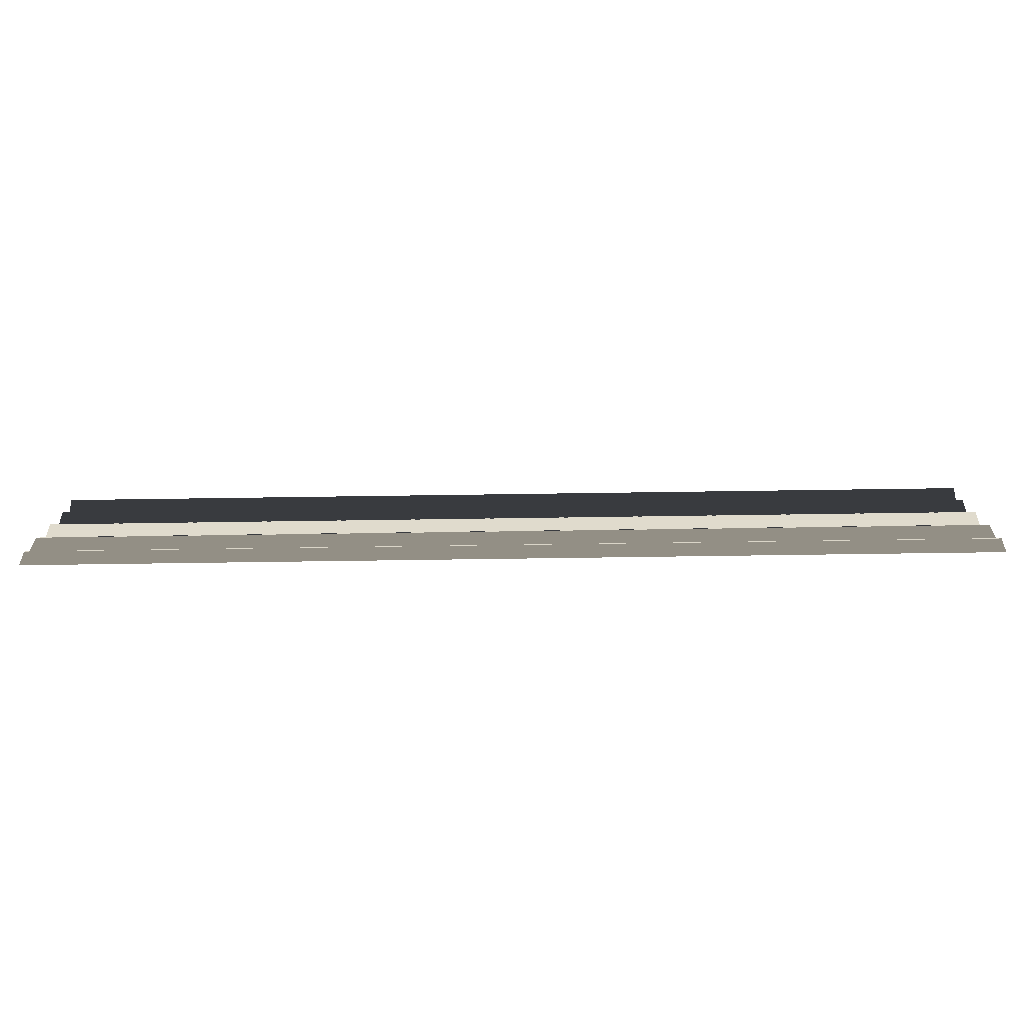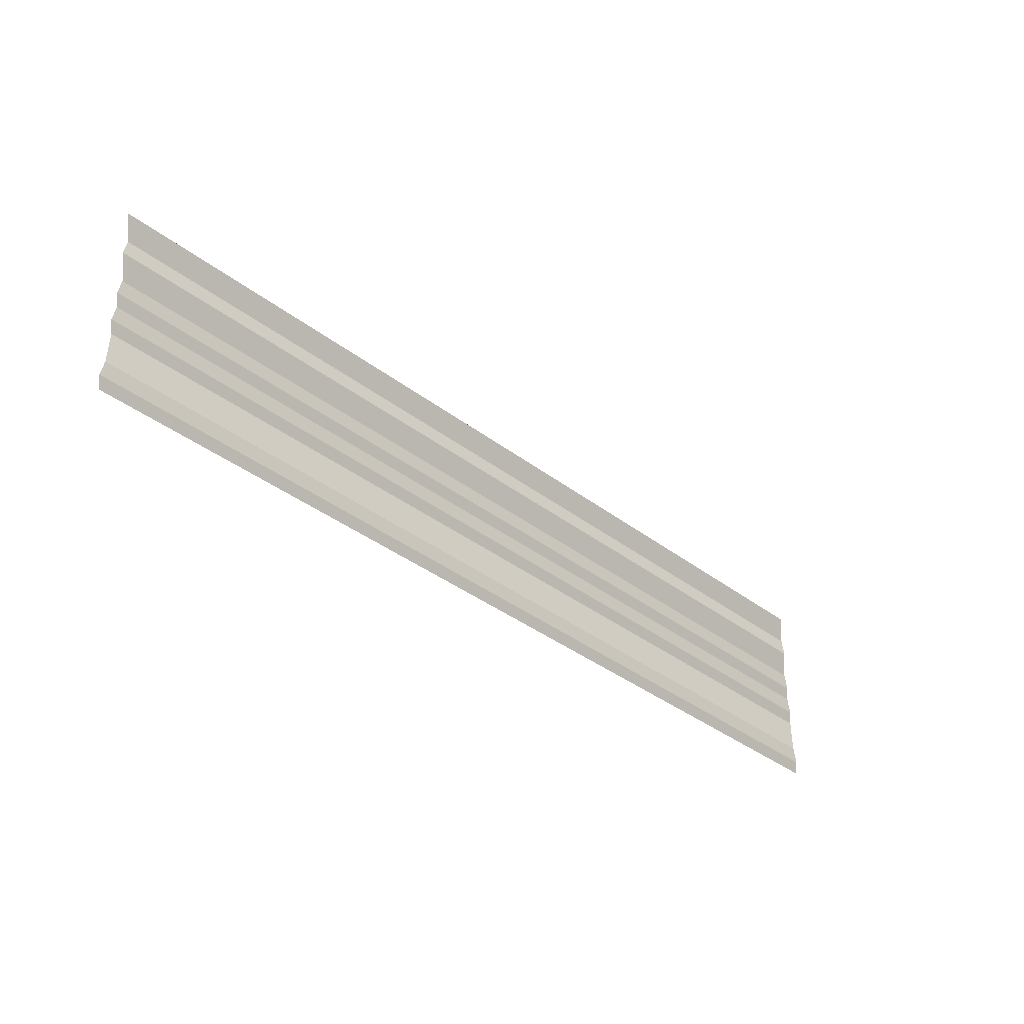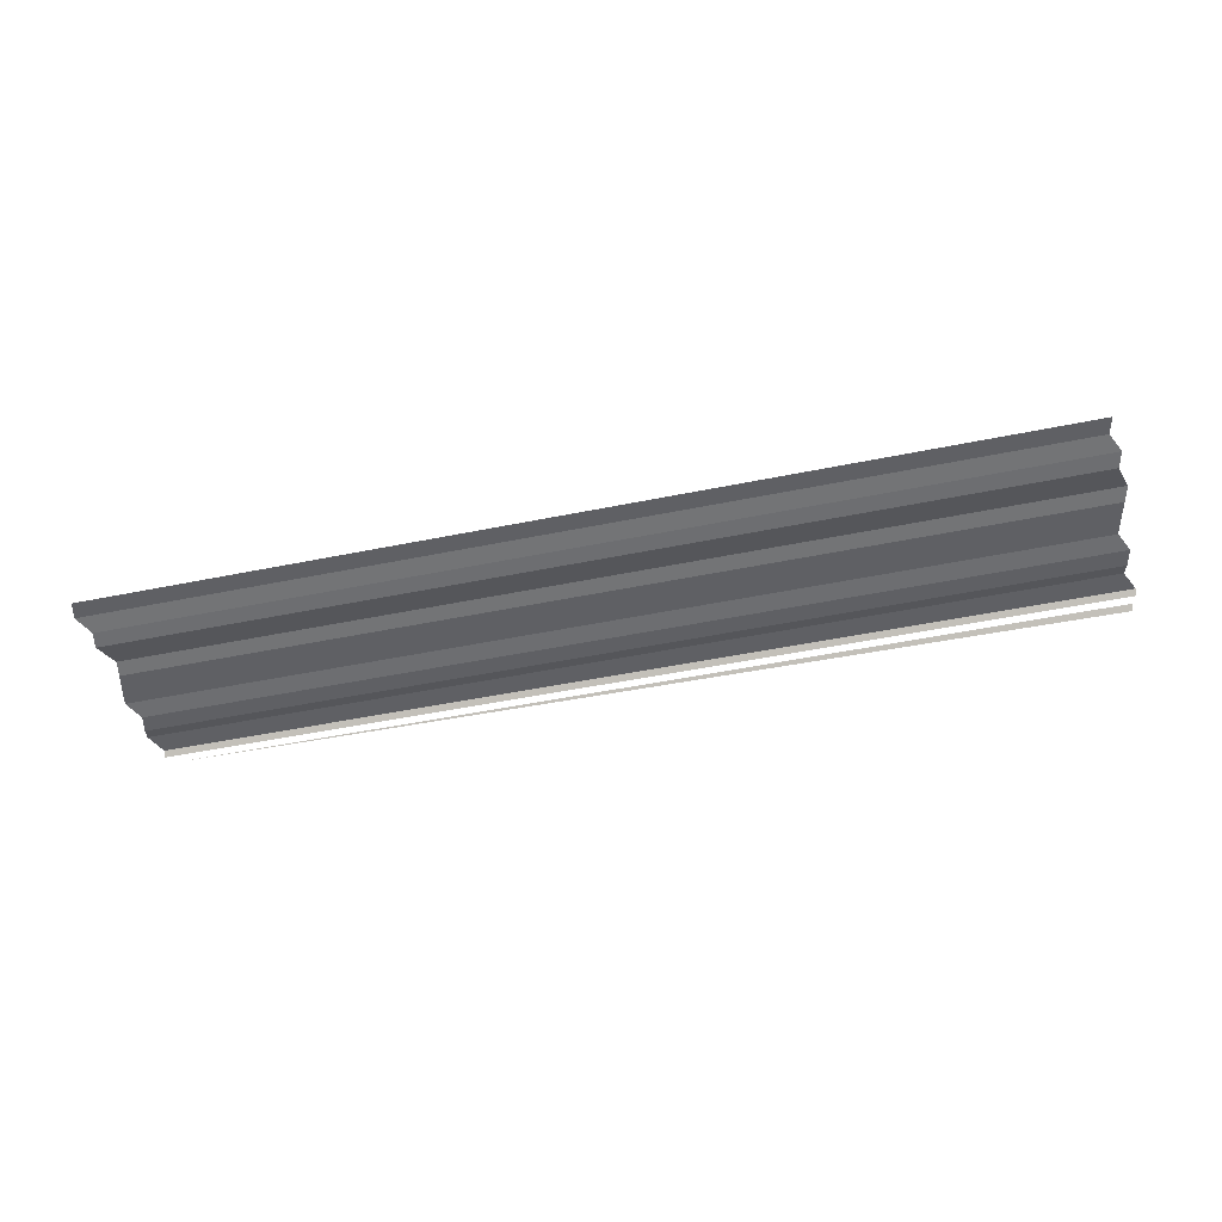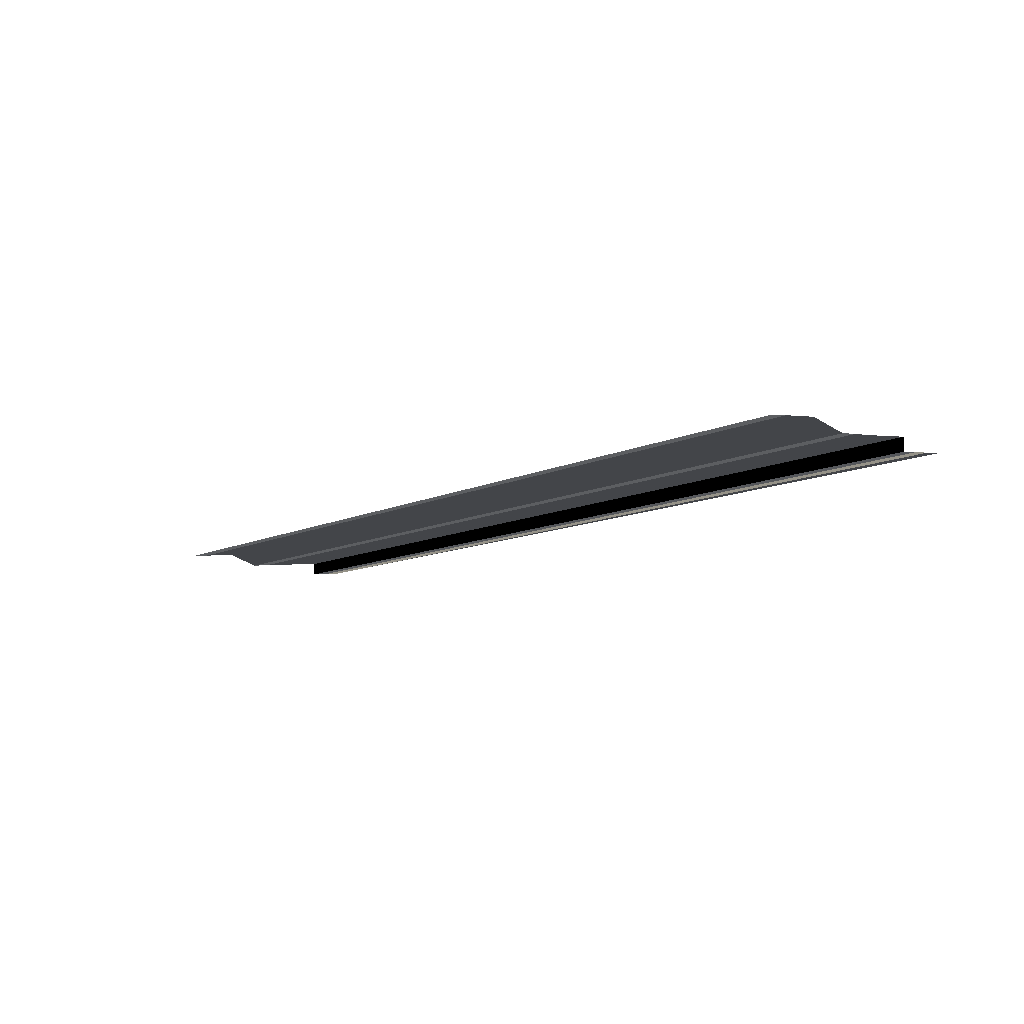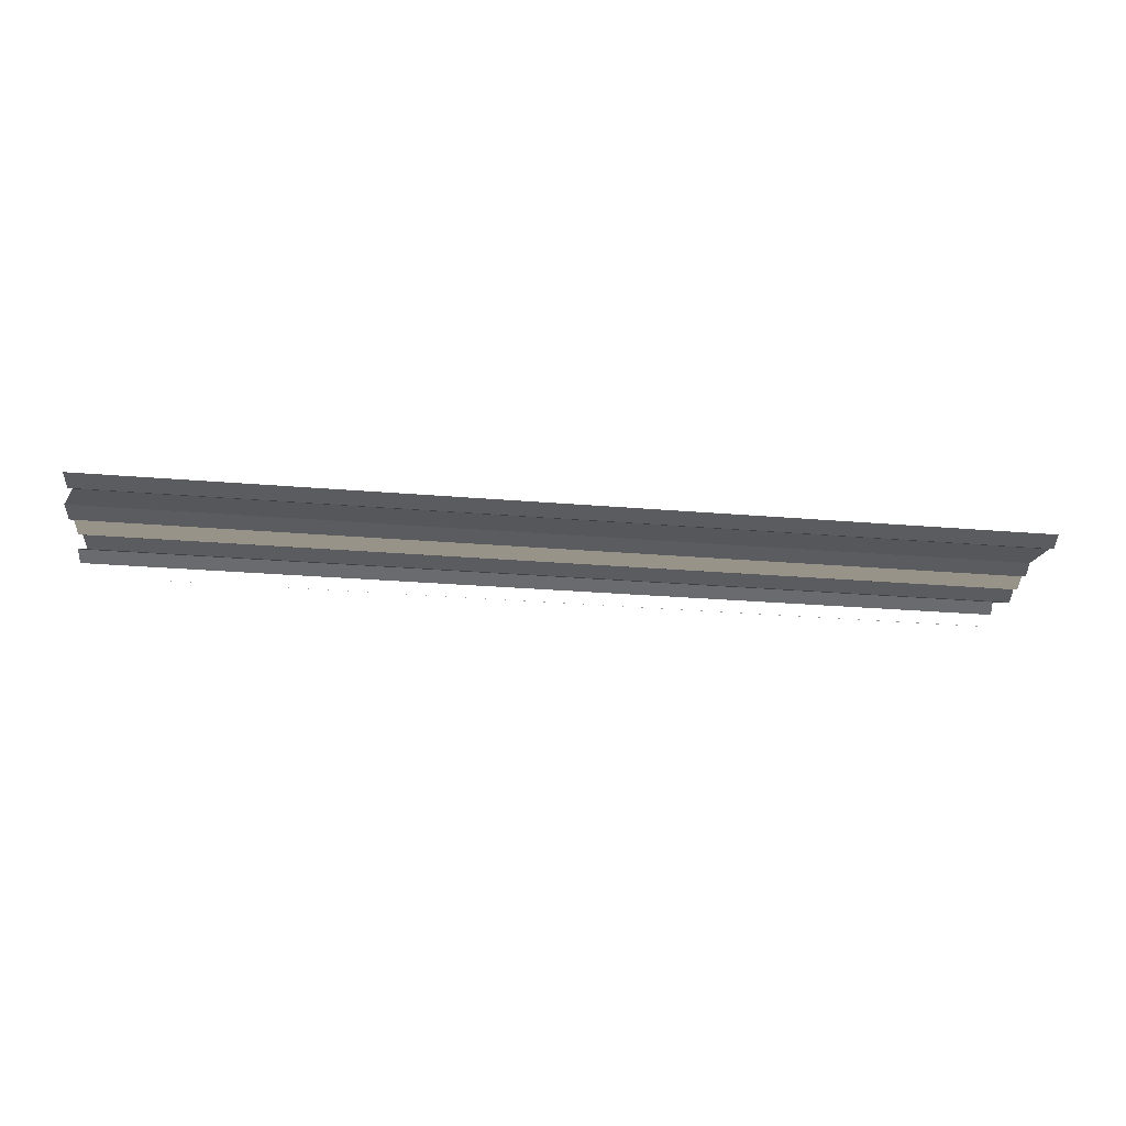
<metadata>
{"format":"obj","ext":"obj","renderer":"f3d","projection":"perspective","resolution":1024,"background":"white","views":[{"elev":-74.8,"azim":1.1,"up":"+Z"},{"elev":-37.8,"azim":-44.8,"up":"+Z"},{"elev":-46.2,"azim":-167.0,"up":"+Y"},{"elev":-11.7,"azim":-131.0,"up":"+Y"},{"elev":-23.6,"azim":171.9,"up":"+Y"}]}
</metadata>
<code>
o 5335
v 2174 1898 16.05
v 2174 1898 16.05
v 2174 1898 16.05
v 2174 1898 16.05
v 2174 1898 16.05
v 2174 1898 16.05
v 2174 1898 16.05
v 2174 1898 16.05
v 2174 1898 16.05
v 2174 1898 16.05
v 2174 1898 16.05
v 2174 1898 16.05
v 2174 1898 16.05
v 2174 1898 16.05
v 2174 1898 16.05
v 2174 1898 16.05
v 2174 1898 16.05
v 2174 1898 16.05
v 2174 1898 16.05
v 2174 1898 16.05
v 2174 1898 16.05
v 2174 1898 16.05
v 2174 1898 16.05
v 2174 1898 16.05
v 2174 1898 16.05
v 2174 1898 16.05
v 2174 1898 16.05
v 2174 1898 16.05
v 2174 1898 16.05
v 2174 1898 16.05
v 2174 1898 16.05
v 2174 1898 16.05
v 2174 1898 16.05
v 2174 1898 16.05
v 2174 1898 16.05
v 2174 1898 16.05
v 2174 1898 16.05
v 2174 1898 16.05
v 2174 1898 16.05
v 2174 1898 16.05
v 2174 1898 16.05
v 2174 1898 16.05
v 2174 1898 16.05
v 2174 1898 16.05
v 2174 1898 16.05
v 2174 1898 16.05
v 2174 1898 16.05
v 2174 1898 16.05
v 2174 1898 16.05
v 2174 1898 16.05
v 2174 1898 16.05
v 2174 1898 16.05
v 2174 1898 16.05
v 2174 1898 16.05
v 2174 1898 16.05
v 2174 1898 16.05
v 2174 1898 16.05
v 2174 1898 16.05
v 2174 1898 16.05
v 2174 1898 16.05
v 2174 1898 16.05
v 2174 1898 16.05
v 2174 1898 16.05
v 2174 1898 16.05
v 2174 1898 16.05
v 2174 1898 16.05
v 2174 1898 16.05
v 2174 1898 16.05
v 2174 1898 16.05
v 2174 1898 16.05
v 2174 1898 16.05
v 2174 1898 16.05
v 2174 1898 16.05
v 2174 1898 16.05
v 2174 1898 16.05
v 2174 1898 16.05
v 2174 1898 16.05
v 2174 1898 16.05
v 2174 1898 16.05
v 2174 1898 16.05
v 2174 1898 16.05
v 2174 1898 16.05
v 2174 1898 16.05
v 2174 1898 16.05
v 2174 1898 16.05
v 2174 1898 16.05
v 2174 1898 16.05
v 2174 1898 16.05
v 2174 1898 16.05
v 2174 1898 16.05
v 2174 1898 16.05
v 2174 1898 16.05
v 2174 1898 16.05
v 2174 1898 16.05
v 2174 1898 16.05
v 2174 1898 16.05
v 2174 1898 16.05
v 2174 1898 16.05
v 2174 1898 16.05
v 2174 1898 16.05
v 2174 1898 16.05
v 2174 1898 16.05
v 2174 1898 16.05
v 2174 1898 16.05
v 2174 1898 16.05
v 2174 1898 16.05
v 2174 1898 16.05
v 2174 1898 16.05
v 2174 1898 16.05
v 2174 1898 16.05
v 2174 1898 16.05
v 2174 1898 16.05
v 2174 1898 16.06
v 2174 1898 16.05
v 2174 1898 16.06
v 2174 1898 16.05
v 2174 1898 16.05
v 2174 1898 16.06
v 2174 1898 16.05
v 2174 1898 16.06
v 2174 1898 16.06
v 2174 1898 16.06
v 2174 1898 16.06
v 2174 1898 16.06
v 2174 1898 16.06
f 1 2 3
f 3 4 5
f 6 7 8
f 8 9 10
f 11 12 13
f 13 14 15
f 16 17 18
f 18 19 20
f 21 22 23
f 23 24 25
f 26 27 28
f 28 29 30
f 31 32 33
f 33 34 35
f 36 37 38
f 38 39 40
f 41 42 43
f 43 44 45
f 46 47 48
f 48 49 50
f 51 52 53
f 53 54 55
f 56 57 58
f 58 59 60
f 61 62 63
f 63 64 65
f 66 67 68
f 68 69 70
f 71 72 73
f 73 74 75
f 76 77 78
f 78 79 80
f 81 82 83
f 83 84 85
f 86 87 88
f 88 89 90
f 91 92 93
f 93 94 95
f 96 97 98
f 98 99 100
f 101 102 103
f 103 104 105
f 106 107 108
f 108 109 110
f 111 112 113
f 113 114 115
f 116 117 118
f 118 119 120
f 121 122 123
f 124 125 123

</code>
